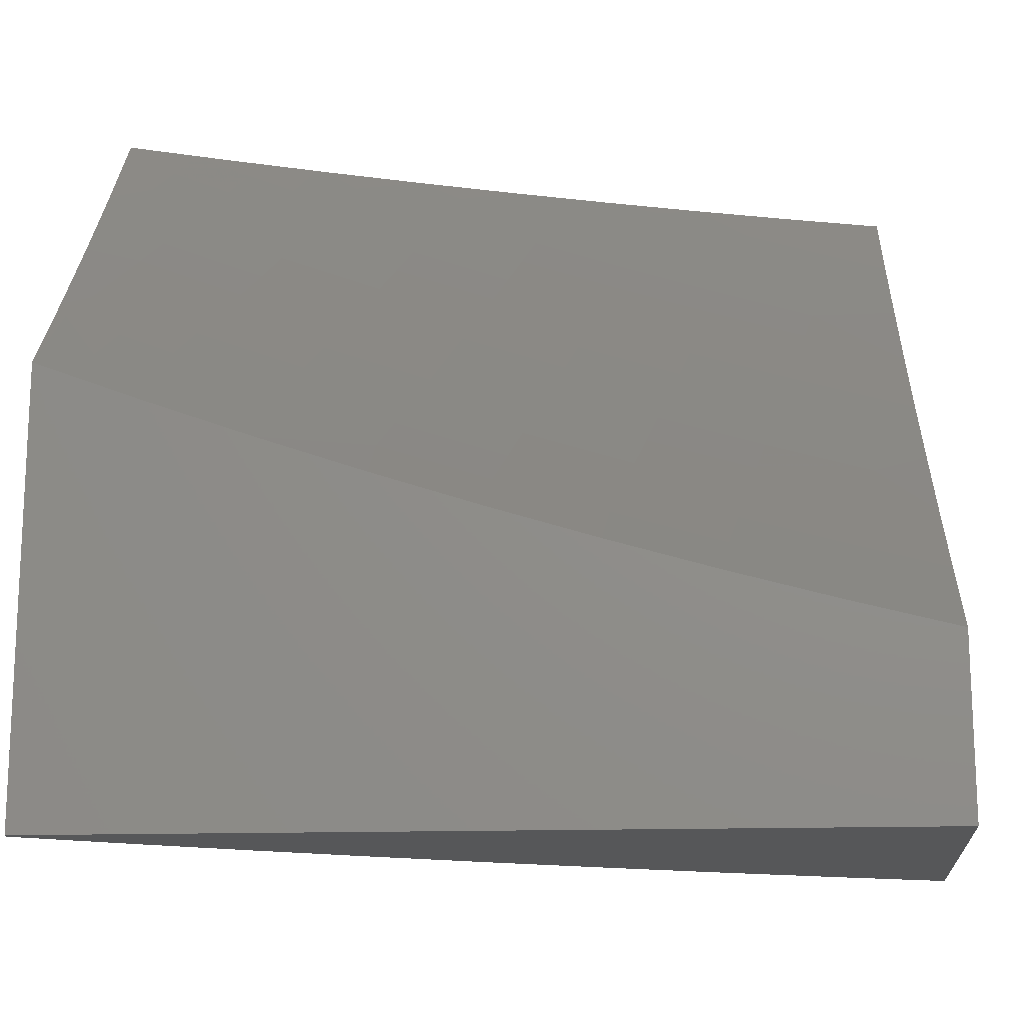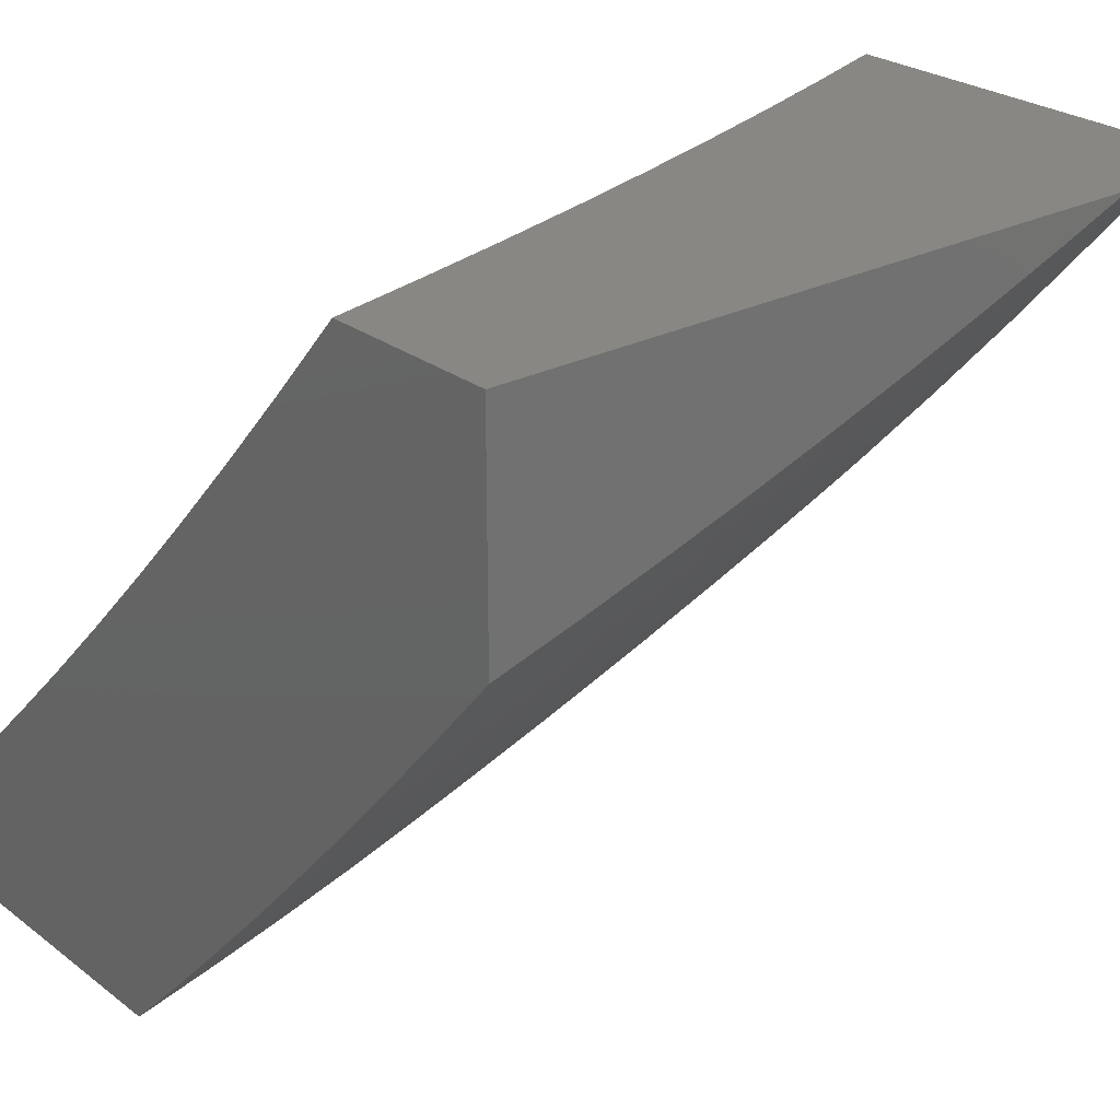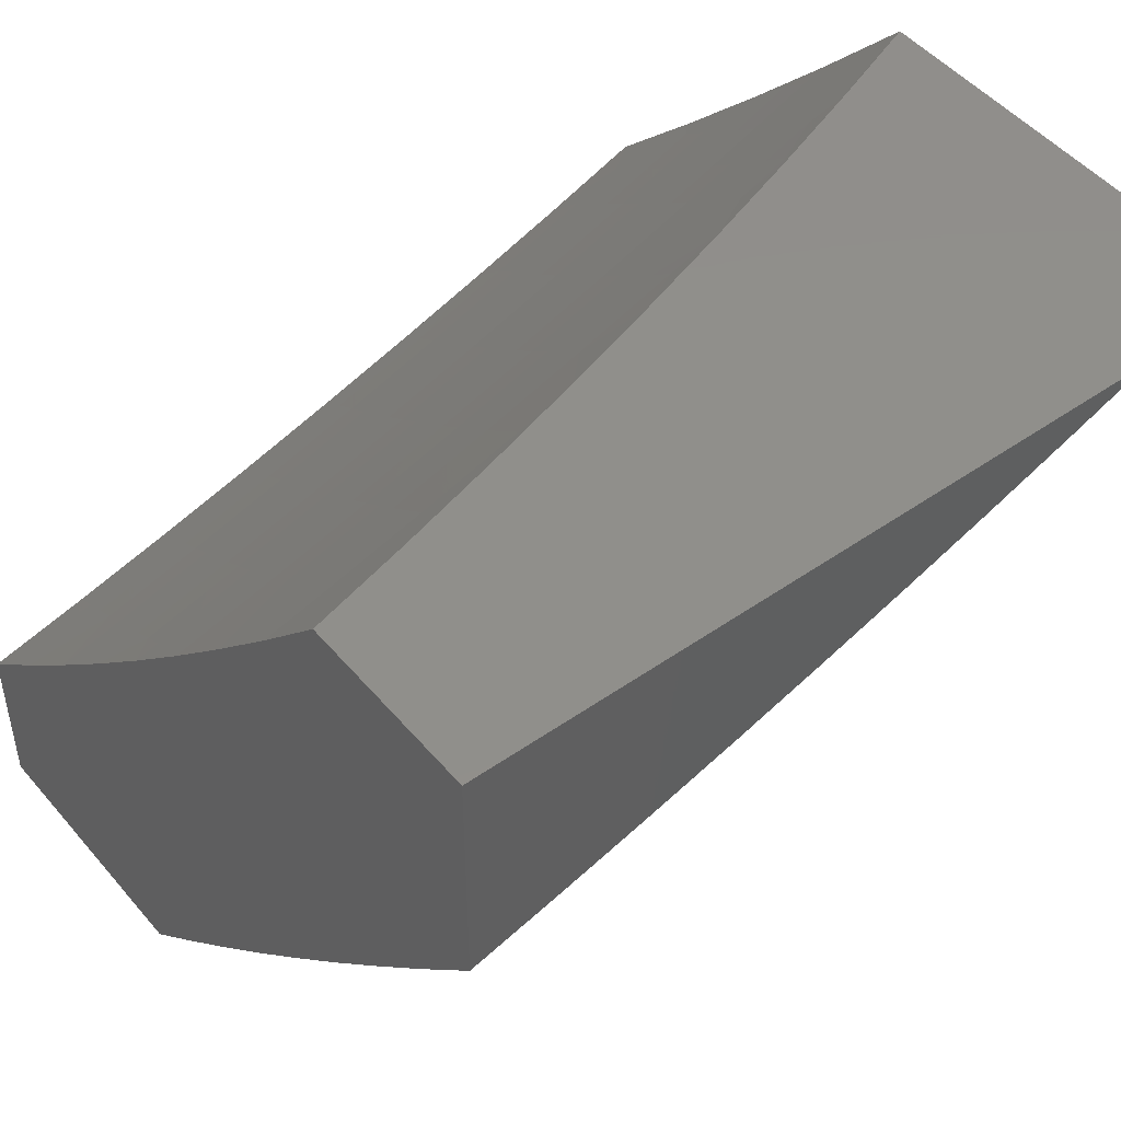
<metadata>
{"format":"stl","ext":"stl","renderer":"f3d","projection":"perspective","resolution":1024,"background":"white","views":[{"elev":-17.5,"azim":2.9,"up":"+Y"},{"elev":25.6,"azim":140.2,"up":"+Y"},{"elev":48.5,"azim":141.9,"up":"+Y"}]}
</metadata>
<code>
# stl→obj: 307 verts, 610 faces
v -2.877 -7.524 -8
v -2.943 -7.45 -8.051
v -3 -7.478 -8
v -2.989 -7.384 -8.101
v -3 -7.361 -8.119
v -2.972 -7.34 -8.151
v -2.954 -7.297 -8.201
v -2.892 -7.321 -8.201
v -2.875 -7.277 -8.251
v -2.813 -7.3 -8.251
v -2.796 -7.256 -8.3
v -2.673 -7.3 -8.3
v -2.657 -7.256 -8.349
v -2.534 -7.298 -8.349
v -2.518 -7.252 -8.397
v -2.396 -7.292 -8.397
v -2.381 -7.246 -8.446
v -2.26 -7.283 -8.446
v -2.246 -7.237 -8.494
v -2.125 -7.272 -8.494
v -2.111 -7.225 -8.541
v -2.004 -7.305 -8.494
v -2 -7.205 -8.589
v -2 -7.306 -8.494
v -2.017 -7.351 -8.446
v -2 -7.405 -8.397
v -2.029 -7.398 -8.397
v -2.042 -7.444 -8.349
v -2.165 -7.41 -8.349
v -2.178 -7.456 -8.3
v -2.302 -7.42 -8.3
v -2.316 -7.465 -8.251
v -2.441 -7.427 -8.251
v -2.455 -7.472 -8.201
v -2.581 -7.431 -8.201
v -2.596 -7.476 -8.151
v -2.721 -7.433 -8.151
v -2.737 -7.476 -8.101
v -2.863 -7.431 -8.101
v -2.88 -7.474 -8.051
v -2.753 -7.52 -8.051
v -2.754 -7.568 -8
v -2.626 -7.563 -8.051
v -2.63 -7.61 -8
v -2.499 -7.604 -8.051
v -2.505 -7.65 -8
v -2.371 -7.643 -8.051
v -2.38 -7.688 -8
v -2.244 -7.68 -8.051
v -2.254 -7.725 -8
v -2.116 -7.714 -8.051
v -2.127 -7.759 -8
v -2 -7.791 -8
v -2 -7.696 -8.101
v -2.104 -7.67 -8.101
v -2.231 -7.636 -8.101
v -2.358 -7.599 -8.101
v -2.485 -7.56 -8.101
v -2.611 -7.519 -8.101
v -2.092 -7.625 -8.151
v -2 -7.601 -8.201
v -2.079 -7.58 -8.201
v -2.067 -7.535 -8.251
v -2.205 -7.546 -8.201
v -2.192 -7.501 -8.251
v -2.33 -7.51 -8.201
v -2 -7.503 -8.3
v -2.055 -7.489 -8.3
v -2.097 -7.178 -8.589
v -2 -7.103 -8.683
v -2.07 -7.084 -8.683
v -2 -7 -8.775
v -2.127 -7 -8.743
v -2.187 -7.05 -8.683
v -2.253 -7 -8.71
v -2.305 -7.014 -8.683
v -2.379 -7 -8.674
v -2.336 -7.108 -8.589
v -2.455 -7.069 -8.589
v -2.471 -7.115 -8.541
v -2.59 -7.075 -8.541
v -2.607 -7.12 -8.494
v -2.727 -7.077 -8.494
v -2.745 -7.122 -8.446
v -2.805 -7.1 -8.446
v -2.822 -7.145 -8.397
v -2.883 -7.121 -8.397
v -2.901 -7.166 -8.349
v -2.974 -7.137 -8.349
v -2.992 -7.181 -8.3
v -3 -7.122 -8.353
v -3 -7.243 -8.237
v -2.505 -7 -8.636
v -2.574 -7.029 -8.589
v -2.63 -7 -8.597
v -2.71 -7.032 -8.541
v -2.754 -7 -8.556
v -2.769 -7.01 -8.541
v -2.877 -7 -8.512
v -2.847 -7.032 -8.494
v -2.918 -7.004 -8.494
v -2.937 -7.049 -8.446
v -3 -7 -8.467
v -2.955 -7.093 -8.397
v -2.937 -7.254 -8.251
v -2.919 -7.21 -8.3
v -2.84 -7.189 -8.349
v -2.762 -7.167 -8.397
v -2.624 -7.166 -8.446
v -2.487 -7.161 -8.494
v -2.351 -7.154 -8.541
v -2.217 -7.144 -8.589
v -2.926 -7.408 -8.101
v -2.909 -7.364 -8.151
v -2.847 -7.388 -8.151
v -2.83 -7.344 -8.201
v -2.858 -7.233 -8.3
v -2.779 -7.212 -8.349
v -2.64 -7.211 -8.397
v -2.503 -7.207 -8.446
v -2.366 -7.2 -8.494
v -2.231 -7.191 -8.541
v -2.787 -7.055 -8.494
v -2.865 -7.077 -8.446
v -2.705 -7.389 -8.201
v -2.689 -7.345 -8.251
v -2.565 -7.387 -8.251
v -2.55 -7.342 -8.3
v -2.411 -7.337 -8.349
v -2.274 -7.329 -8.397
v -2.138 -7.318 -8.446
v -2.47 -7.516 -8.151
v -2.344 -7.555 -8.151
v -2.218 -7.591 -8.151
v -2.426 -7.382 -8.3
v -2.288 -7.375 -8.349
v -2.152 -7.364 -8.397
v -2.127 -8 -8.299
v -2.13 -7.968 -8.331
v -2 -8 -8.332
v -2.115 -7.909 -8.394
v -2 -7.914 -8.419
v -2.099 -7.85 -8.457
v -2 -7.827 -8.505
v -2.083 -7.791 -8.519
v -2 -7.739 -8.59
v -2.067 -7.731 -8.581
v -2.051 -7.671 -8.642
v -2.176 -7.636 -8.642
v -2.158 -7.576 -8.703
v -2.282 -7.539 -8.703
v -2.264 -7.479 -8.763
v -2.387 -7.44 -8.763
v -2.377 -7.41 -8.793
v -2.51 -7.4 -8.763
v -2.5 -7.37 -8.793
v -2.632 -7.357 -8.763
v -2.621 -7.327 -8.793
v -2.743 -7.282 -8.793
v -2.732 -7.253 -8.823
v -2.792 -7.229 -8.823
v -2.781 -7.2 -8.853
v -2.841 -7.176 -8.853
v -2.829 -7.146 -8.883
v -2.929 -7.106 -8.883
v -2.904 -7.046 -8.942
v -3 -7 -8.947
v -2.846 -7 -9
v -2.254 -8 -8.263
v -2.26 -7.932 -8.331
v -2.243 -7.874 -8.394
v -2.372 -7.836 -8.394
v -2.355 -7.777 -8.457
v -2.482 -7.738 -8.457
v -2.464 -7.679 -8.519
v -2.61 -7.695 -8.457
v -2.59 -7.637 -8.519
v -2.737 -7.651 -8.457
v -2.717 -7.593 -8.519
v -2.843 -7.547 -8.519
v -2.821 -7.489 -8.581
v -2.883 -7.465 -8.581
v -2.861 -7.407 -8.642
v -2.923 -7.382 -8.642
v -2.9 -7.324 -8.703
v -3 -7.261 -8.723
v -2.876 -7.265 -8.763
v -2.977 -7.224 -8.763
v -2.965 -7.195 -8.793
v -3 -7.131 -8.836
v -2.953 -7.165 -8.823
v -2.941 -7.136 -8.853
v -2.853 -7.206 -8.823
v -2.277 -7.99 -8.267
v -2.38 -8 -8.226
v -2.407 -7.952 -8.267
v -2.505 -8 -8.186
v -2.538 -7.911 -8.267
v -2.556 -7.968 -8.203
v -2.688 -7.924 -8.203
v -2.63 -8 -8.144
v -2.707 -7.98 -8.138
v -2.754 -8 -8.101
v -2.839 -7.934 -8.138
v -2.858 -7.99 -8.073
v -2.97 -7.886 -8.138
v -2.991 -7.941 -8.073
v -3 -7.881 -8.131
v -3 -8 -8.007
v -2.877 -8 -8.055
v -2.95 -7.831 -8.203
v -3 -7.761 -8.254
v -2.929 -7.775 -8.267
v -2.993 -7.75 -8.267
v -2.972 -7.694 -8.331
v -3 -7.638 -8.374
v -2.95 -7.637 -8.394
v -2.991 -7.555 -8.457
v -2.928 -7.58 -8.457
v -2.968 -7.498 -8.519
v -2.906 -7.523 -8.519
v -2.946 -7.441 -8.581
v -3 -7.514 -8.492
v -3 -7.388 -8.609
v -2.805 -7.086 -8.942
v -2.742 -7.041 -9
v -2.746 -7.109 -8.942
v -2.686 -7.132 -8.942
v -2.709 -7.193 -8.883
v -2.589 -7.237 -8.883
v -2.6 -7.267 -8.853
v -2.469 -7.279 -8.883
v -2.479 -7.309 -8.853
v -2.348 -7.318 -8.883
v -2.358 -7.349 -8.853
v -2.236 -7.387 -8.853
v -2.246 -7.418 -8.823
v -2.124 -7.453 -8.823
v -2.132 -7.484 -8.793
v -2.01 -7.518 -8.793
v -2.018 -7.549 -8.763
v -2 -7.561 -8.757
v -2.034 -7.61 -8.703
v -2 -7.65 -8.674
v -2.637 -7.081 -9
v -2.567 -7.176 -8.942
v -2.448 -7.217 -8.942
v -2.328 -7.257 -8.942
v -2.227 -7.356 -8.883
v -2.115 -7.423 -8.853
v -2 -7.47 -8.839
v -2.002 -7.487 -8.823
v -2.533 -7.119 -9
v -2.427 -7.156 -9
v -2.321 -7.191 -9
v -2.215 -7.224 -9
v -2.208 -7.294 -8.942
v -2.108 -7.256 -9
v -2.088 -7.33 -8.942
v -2 -7.287 -9
v -2 -7.379 -8.92
v -2.106 -7.392 -8.883
v -2.227 -7.815 -8.457
v -2.21 -7.756 -8.519
v -2.193 -7.696 -8.581
v -2.141 -7.515 -8.763
v -2.39 -7.894 -8.331
v -2.52 -7.854 -8.331
v -2.668 -7.868 -8.267
v -2.819 -7.879 -8.203
v -2.337 -7.718 -8.519
v -2.319 -7.659 -8.581
v -2.301 -7.599 -8.642
v -2.255 -7.448 -8.793
v -2.501 -7.796 -8.394
v -2.63 -7.753 -8.394
v -2.758 -7.709 -8.394
v -2.864 -7.604 -8.457
v -2.445 -7.62 -8.581
v -2.425 -7.56 -8.642
v -2.406 -7.501 -8.703
v -2.367 -7.38 -8.823
v -2.649 -7.811 -8.331
v -2.799 -7.822 -8.267
v -2.57 -7.578 -8.581
v -2.55 -7.519 -8.642
v -2.53 -7.46 -8.703
v -2.489 -7.339 -8.823
v -2.778 -7.766 -8.331
v -2.886 -7.662 -8.394
v -2.696 -7.535 -8.581
v -2.675 -7.476 -8.642
v -2.653 -7.417 -8.703
v -2.611 -7.297 -8.823
v -2.907 -7.718 -8.331
v -2.799 -7.43 -8.642
v -2.777 -7.371 -8.703
v -2.754 -7.312 -8.763
v -2.721 -7.223 -8.853
v -2.838 -7.348 -8.703
v -2.815 -7.289 -8.763
v -2.804 -7.259 -8.793
v -2.769 -7.17 -8.883
v -2.864 -7.236 -8.793
v -2 -8 -8
v -3 -8 -8
v -2 -7 -9
f 1 2 3
f 3 2 4
f 3 4 5
f 5 4 6
f 5 6 7
f 7 6 8
f 7 8 9
f 9 8 10
f 9 10 11
f 11 10 12
f 11 12 13
f 13 12 14
f 13 14 15
f 15 14 16
f 15 16 17
f 17 16 18
f 17 18 19
f 19 18 20
f 19 20 21
f 21 20 22
f 21 22 23
f 23 22 24
f 24 22 25
f 24 25 26
f 26 25 27
f 26 27 28
f 28 27 29
f 28 29 30
f 30 29 31
f 30 31 32
f 32 31 33
f 32 33 34
f 34 33 35
f 34 35 36
f 36 35 37
f 36 37 38
f 38 37 39
f 38 39 40
f 40 39 2
f 40 2 1
f 40 1 41
f 41 1 42
f 41 42 43
f 43 42 44
f 43 44 45
f 45 44 46
f 45 46 47
f 47 46 48
f 47 48 49
f 49 48 50
f 49 50 51
f 51 50 52
f 51 52 53
f 53 54 51
f 51 54 55
f 51 55 49
f 49 55 56
f 49 56 47
f 47 56 57
f 47 57 45
f 45 57 58
f 45 58 43
f 43 58 59
f 43 59 41
f 41 59 38
f 41 38 40
f 55 54 60
f 60 54 61
f 60 61 62
f 62 61 63
f 62 63 64
f 64 63 65
f 64 65 66
f 66 65 32
f 66 32 34
f 61 67 63
f 63 67 68
f 63 68 65
f 65 68 30
f 65 30 32
f 68 67 28
f 28 67 26
f 21 23 69
f 69 23 70
f 69 70 71
f 71 70 72
f 71 72 73
f 71 73 74
f 74 73 75
f 74 75 76
f 76 75 77
f 76 77 78
f 78 77 79
f 78 79 80
f 80 79 81
f 80 81 82
f 82 81 83
f 82 83 84
f 84 83 85
f 84 85 86
f 86 85 87
f 86 87 88
f 88 87 89
f 88 89 90
f 90 89 91
f 90 91 92
f 77 93 79
f 79 93 94
f 79 94 81
f 81 94 95
f 81 95 96
f 96 95 97
f 96 97 98
f 98 97 99
f 98 99 100
f 100 99 101
f 100 101 102
f 102 101 103
f 102 103 104
f 104 103 91
f 104 91 89
f 93 95 94
f 99 103 101
f 5 7 92
f 92 7 105
f 92 105 90
f 90 105 106
f 90 106 88
f 88 106 107
f 88 107 86
f 86 107 108
f 86 108 84
f 84 108 109
f 84 109 82
f 82 109 110
f 82 110 80
f 80 110 111
f 80 111 78
f 78 111 112
f 78 112 74
f 74 112 71
f 2 113 4
f 4 113 114
f 4 114 6
f 6 114 8
f 2 39 113
f 113 39 115
f 113 115 114
f 114 115 116
f 114 116 8
f 8 116 10
f 105 7 9
f 106 105 117
f 117 105 9
f 117 9 11
f 106 117 107
f 107 117 118
f 107 118 108
f 108 118 119
f 108 119 109
f 109 119 120
f 109 120 110
f 110 120 121
f 110 121 111
f 111 121 122
f 111 122 112
f 112 122 69
f 112 69 71
f 118 117 11
f 85 123 124
f 124 123 100
f 124 100 102
f 96 98 123
f 123 98 100
f 96 123 83
f 83 123 85
f 85 124 87
f 87 124 104
f 87 104 89
f 104 124 102
f 115 39 37
f 36 38 59
f 116 115 125
f 125 115 37
f 125 37 35
f 10 116 126
f 126 116 125
f 126 125 127
f 127 125 35
f 127 35 33
f 10 126 12
f 12 126 128
f 12 128 14
f 14 128 129
f 14 129 16
f 16 129 130
f 16 130 18
f 18 130 131
f 18 131 20
f 20 131 22
f 128 126 127
f 118 11 13
f 118 13 119
f 119 13 15
f 119 15 120
f 120 15 17
f 120 17 121
f 121 17 19
f 121 19 122
f 122 19 21
f 122 21 69
f 96 83 81
f 36 59 132
f 132 59 58
f 132 58 133
f 133 58 57
f 133 57 134
f 134 57 56
f 134 56 60
f 60 56 55
f 128 127 135
f 135 127 33
f 135 33 31
f 66 34 132
f 132 34 36
f 66 132 133
f 128 135 129
f 129 135 136
f 129 136 130
f 130 136 137
f 130 137 131
f 131 137 25
f 131 25 22
f 136 135 31
f 74 76 78
f 64 66 133
f 64 133 134
f 137 136 29
f 29 136 31
f 62 64 134
f 62 134 60
f 28 30 68
f 25 137 27
f 27 137 29
f 138 139 140
f 140 139 141
f 140 141 142
f 142 141 143
f 142 143 144
f 144 143 145
f 144 145 146
f 146 145 147
f 146 147 148
f 148 147 149
f 148 149 150
f 150 149 151
f 150 151 152
f 152 151 153
f 152 153 154
f 154 153 155
f 154 155 156
f 156 155 157
f 156 157 158
f 158 157 159
f 158 159 160
f 160 159 161
f 160 161 162
f 162 161 163
f 162 163 164
f 164 163 165
f 164 165 166
f 166 165 167
f 166 167 168
f 138 169 139
f 139 169 170
f 139 170 171
f 171 170 172
f 171 172 173
f 173 172 174
f 173 174 175
f 175 174 176
f 175 176 177
f 177 176 178
f 177 178 179
f 179 178 180
f 179 180 181
f 181 180 182
f 181 182 183
f 183 182 184
f 183 184 185
f 185 184 186
f 185 186 187
f 187 186 188
f 187 188 189
f 189 188 190
f 189 190 191
f 191 190 192
f 191 192 193
f 193 192 163
f 193 163 161
f 170 169 194
f 194 169 195
f 194 195 196
f 196 195 197
f 196 197 198
f 198 197 199
f 198 199 200
f 200 199 201
f 200 201 202
f 202 201 203
f 202 203 204
f 204 203 205
f 204 205 206
f 206 205 207
f 206 207 208
f 208 207 209
f 209 207 210
f 210 207 205
f 210 205 203
f 197 201 199
f 206 208 211
f 211 208 212
f 211 212 213
f 213 212 214
f 213 214 215
f 215 214 216
f 215 216 217
f 217 216 218
f 217 218 219
f 219 218 220
f 219 220 221
f 221 220 222
f 221 222 182
f 182 222 184
f 212 216 214
f 216 223 218
f 218 223 220
f 223 224 220
f 220 224 222
f 222 224 184
f 184 224 186
f 186 190 188
f 192 190 165
f 165 190 167
f 166 168 225
f 225 168 226
f 225 226 227
f 227 226 228
f 227 228 229
f 229 228 230
f 229 230 231
f 231 230 232
f 231 232 233
f 233 232 234
f 233 234 235
f 235 234 236
f 235 236 237
f 237 236 238
f 237 238 239
f 239 238 240
f 239 240 241
f 241 240 242
f 241 242 243
f 243 242 244
f 243 244 148
f 148 244 146
f 226 245 228
f 228 245 246
f 228 246 230
f 230 246 247
f 230 247 232
f 232 247 248
f 232 248 234
f 234 248 249
f 234 249 236
f 236 249 250
f 236 250 238
f 238 250 251
f 238 251 252
f 252 251 242
f 252 242 240
f 245 253 246
f 246 253 247
f 253 254 247
f 247 254 255
f 247 255 248
f 248 255 256
f 248 256 257
f 257 256 258
f 257 258 259
f 259 258 260
f 259 260 261
f 259 261 262
f 262 261 251
f 262 251 250
f 139 171 141
f 141 171 263
f 141 263 143
f 143 263 264
f 143 264 145
f 145 264 265
f 145 265 147
f 147 265 149
f 148 150 243
f 243 150 266
f 243 266 241
f 241 266 239
f 238 252 240
f 170 194 267
f 267 194 196
f 267 196 268
f 268 196 198
f 268 198 269
f 269 198 200
f 269 200 270
f 270 200 204
f 270 204 211
f 211 204 206
f 171 173 263
f 263 173 271
f 263 271 264
f 264 271 272
f 264 272 265
f 265 272 273
f 265 273 149
f 149 273 151
f 150 152 266
f 266 152 274
f 266 274 239
f 239 274 237
f 257 259 262
f 257 262 249
f 249 262 250
f 170 267 172
f 172 267 275
f 172 275 174
f 174 275 276
f 174 276 176
f 176 276 277
f 176 277 178
f 178 277 278
f 178 278 180
f 180 278 221
f 180 221 182
f 275 267 268
f 173 175 271
f 271 175 279
f 271 279 272
f 272 279 280
f 272 280 273
f 273 280 281
f 273 281 151
f 151 281 153
f 152 154 274
f 274 154 282
f 274 282 237
f 237 282 235
f 248 257 249
f 275 268 283
f 283 268 269
f 283 269 284
f 284 269 270
f 284 270 213
f 213 270 211
f 175 177 279
f 279 177 285
f 279 285 280
f 280 285 286
f 280 286 281
f 281 286 287
f 281 287 153
f 153 287 155
f 154 156 282
f 282 156 288
f 282 288 235
f 235 288 233
f 204 200 202
f 275 283 276
f 276 283 289
f 276 289 277
f 277 289 290
f 277 290 278
f 278 290 219
f 278 219 221
f 289 283 284
f 177 179 285
f 285 179 291
f 285 291 286
f 286 291 292
f 286 292 287
f 287 292 293
f 287 293 155
f 155 293 157
f 156 158 288
f 288 158 294
f 288 294 233
f 233 294 231
f 289 284 295
f 295 284 213
f 295 213 215
f 179 181 291
f 291 181 296
f 291 296 292
f 292 296 297
f 292 297 293
f 293 297 298
f 293 298 157
f 157 298 159
f 158 160 294
f 294 160 299
f 294 299 231
f 231 299 229
f 289 295 290
f 290 295 217
f 290 217 219
f 217 295 215
f 181 183 296
f 296 183 300
f 296 300 297
f 297 300 301
f 297 301 298
f 298 301 302
f 298 302 159
f 159 302 161
f 160 162 299
f 299 162 303
f 299 303 229
f 229 303 227
f 183 185 300
f 300 185 187
f 300 187 301
f 301 187 304
f 301 304 302
f 302 304 193
f 302 193 161
f 225 227 303
f 225 303 164
f 164 303 162
f 191 193 304
f 191 304 189
f 189 304 187
f 165 163 192
f 166 225 164
f 53 52 305
f 305 52 50
f 305 50 306
f 306 50 48
f 306 48 46
f 46 44 306
f 306 44 42
f 306 42 1
f 1 3 306
f 307 72 260
f 260 72 70
f 260 70 261
f 261 70 23
f 261 23 251
f 251 23 24
f 251 24 242
f 242 24 244
f 244 24 26
f 244 26 146
f 146 26 67
f 146 67 144
f 144 67 61
f 144 61 142
f 142 61 54
f 142 54 140
f 140 54 53
f 140 53 305
f 209 210 306
f 306 210 305
f 305 210 203
f 305 203 201
f 201 197 305
f 305 197 195
f 305 195 169
f 169 138 305
f 305 138 140
f 260 258 307
f 307 258 256
f 307 256 255
f 255 254 307
f 307 254 253
f 307 253 245
f 245 226 307
f 307 226 168
f 5 212 3
f 3 212 208
f 3 208 306
f 306 208 209
f 212 5 216
f 216 5 92
f 216 92 223
f 223 92 91
f 223 91 224
f 224 91 186
f 186 91 103
f 186 103 190
f 190 103 167
f 103 99 167
f 167 99 97
f 167 97 95
f 95 93 167
f 167 93 168
f 168 93 77
f 168 77 75
f 168 75 307
f 307 75 73
f 307 73 72

</code>
